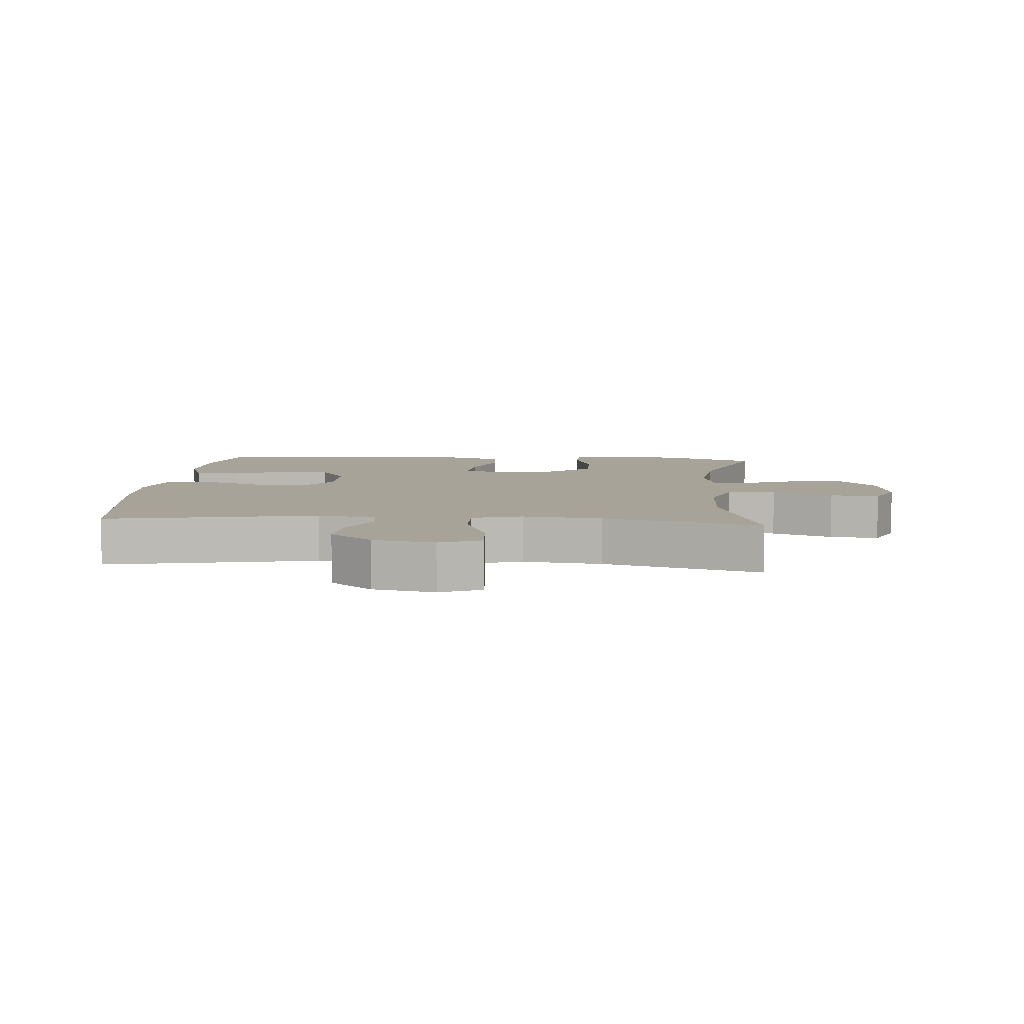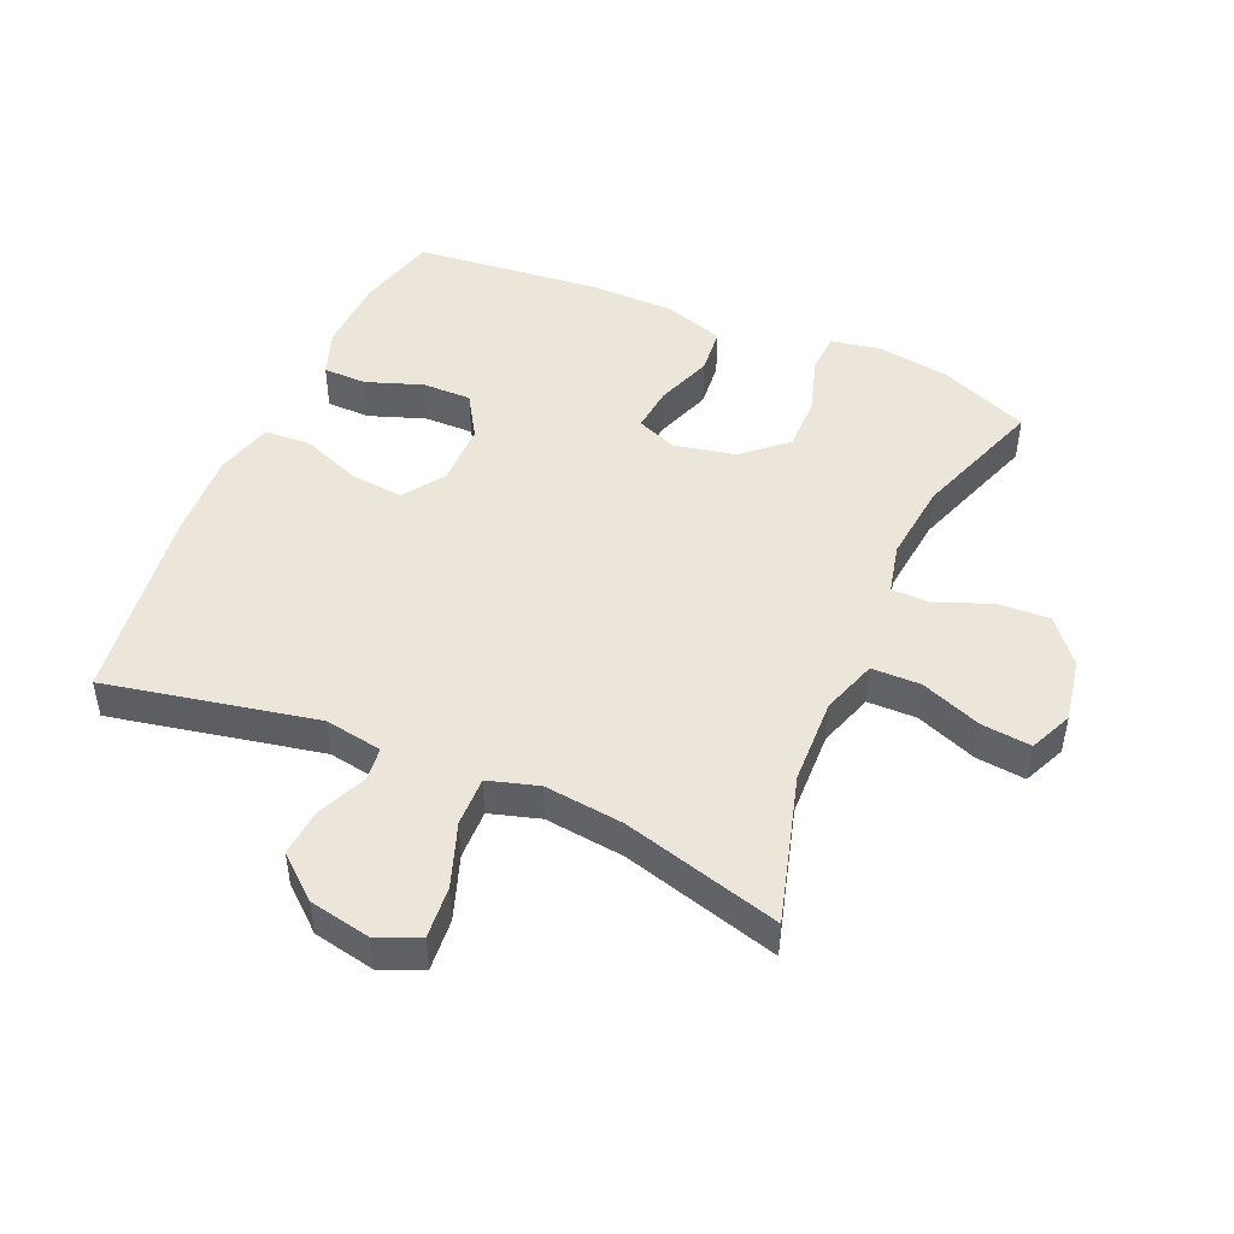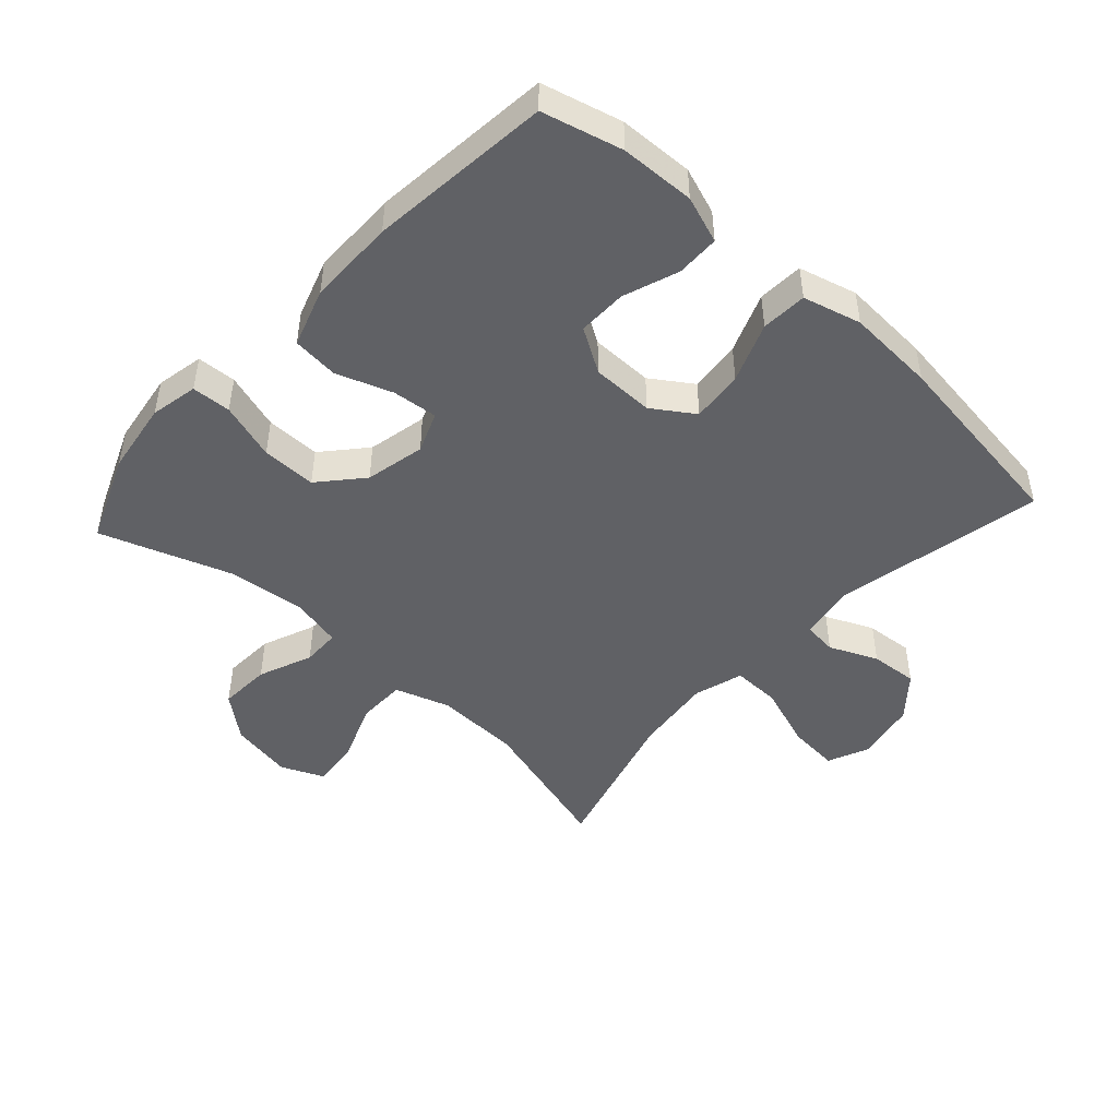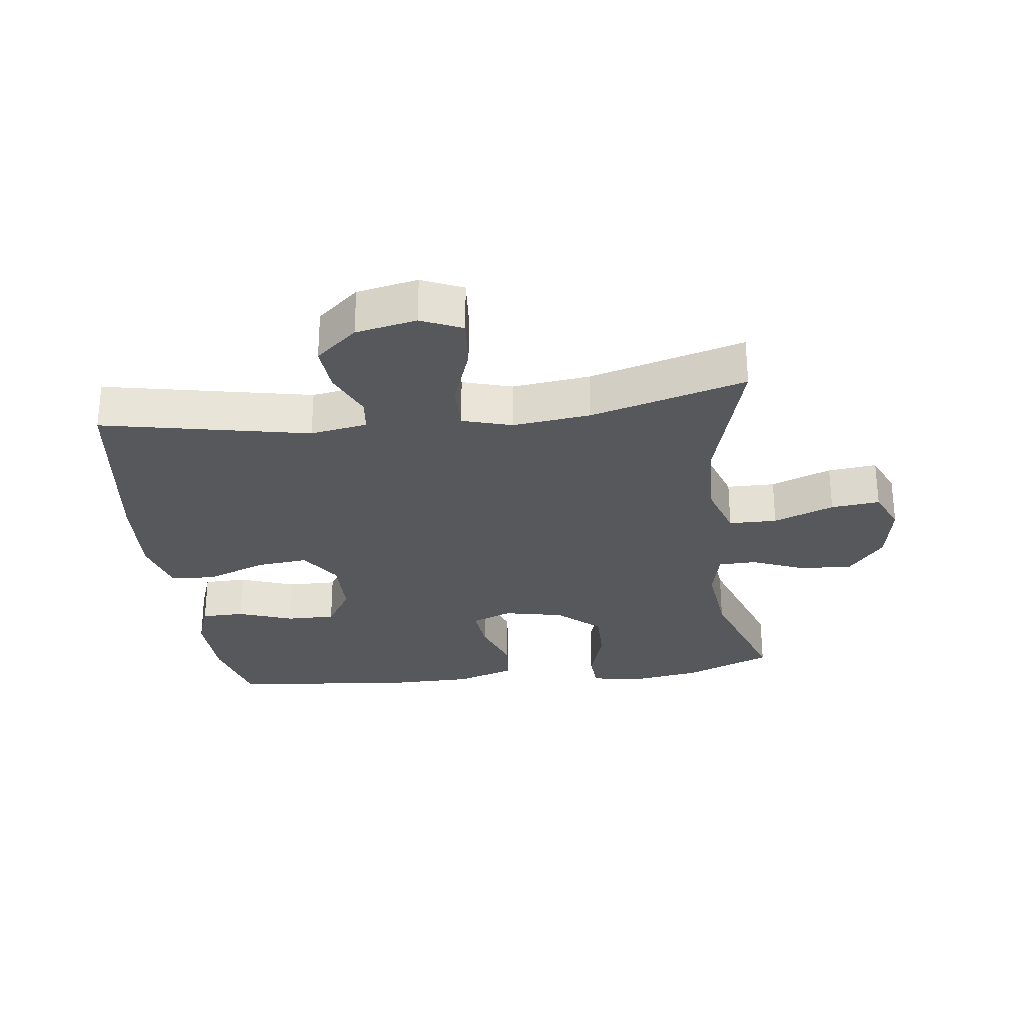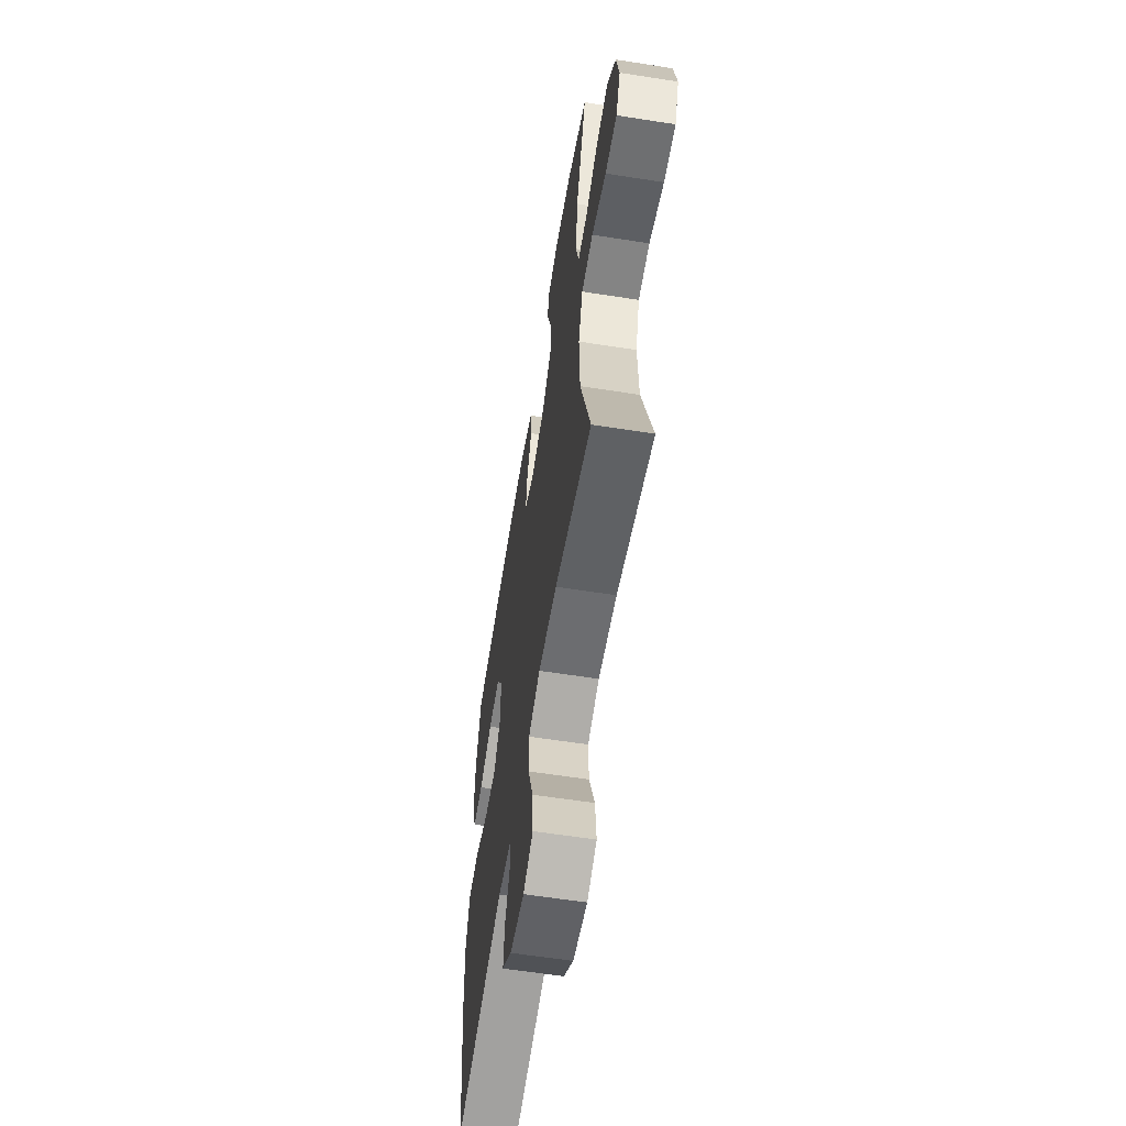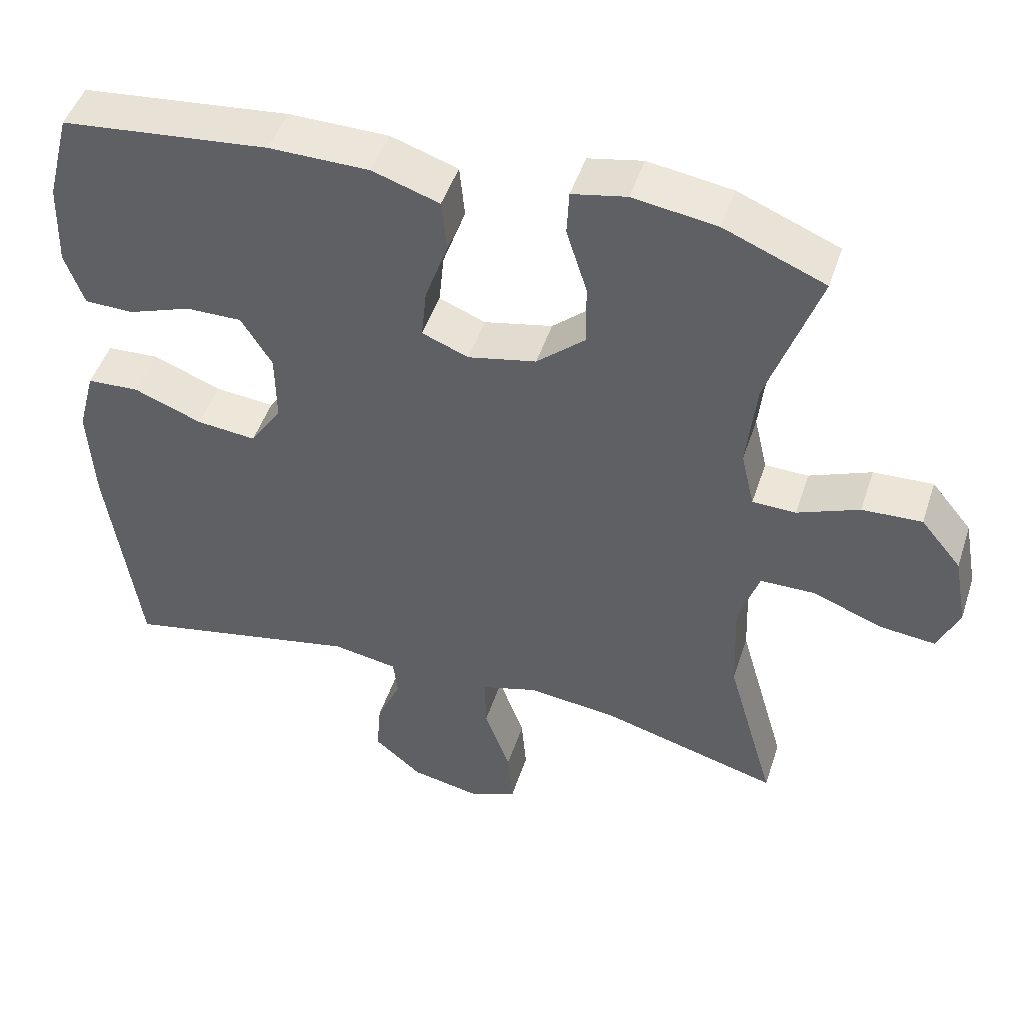
<metadata>
{"format":"obj","ext":"obj","renderer":"f3d","projection":"perspective","resolution":1024,"background":"white","views":[{"elev":6.9,"azim":-175.3,"up":"+Y"},{"elev":47.4,"azim":-156.4,"up":"+Y"},{"elev":-47.2,"azim":47.6,"up":"+Y"},{"elev":-28.4,"azim":-172.7,"up":"+Y"},{"elev":-60.6,"azim":-99.1,"up":"+Z"},{"elev":47.7,"azim":-162.1,"up":"+Z"}]}
</metadata>
<code>
v 0.5 0.07 0.5
v 0.532 0.07 0.376
v 0.536 0.07 0.26
v 0.51 0.07 0.187
v 0.443 0.07 0.186
v 0.357 0.07 0.217
v 0.281 0.07 0.218
v 0.239 0.07 0.15
v 0.238 0.07 0.053
v 0.281 0.07 -0.011
v 0.362 0.07 -0.003
v 0.455 0.07 0.033
v 0.526 0.07 0.029
v 0.55 0.07 -0.061
v 0.542 0.07 -0.199
v 0.5 0.07 -0.5
v 0.177 0.07 -0.434
v 0.088 0.07 -0.449
v 0.082 0.07 -0.501
v 0.115 0.07 -0.576
v 0.121 0.07 -0.65
v 0.056 0.07 -0.705
v -0.039 0.07 -0.724
v -0.103 0.07 -0.696
v -0.096 0.07 -0.616
v -0.061 0.07 -0.518
v -0.059 0.07 -0.442
v -0.136 0.07 -0.419
v -0.258 0.07 -0.433
v -0.5 0.07 -0.5
v -0.435 0.07 -0.272
v -0.43 0.07 -0.139
v -0.458 0.07 -0.054
v -0.533 0.07 -0.053
v -0.627 0.07 -0.089
v -0.703 0.07 -0.097
v -0.732 0.07 -0.031
v -0.714 0.07 0.067
v -0.659 0.07 0.134
v -0.578 0.07 0.13
v -0.494 0.07 0.096
v -0.435 0.07 0.097
v -0.417 0.07 0.175
v -0.43 0.07 0.298
v -0.5 0.07 0.5
v -0.363 0.07 0.556
v -0.249 0.07 0.573
v -0.175 0.07 0.558
v -0.172 0.07 0.497
v -0.2 0.07 0.408
v -0.201 0.07 0.323
v -0.135 0.07 0.265
v -0.042 0.07 0.245
v 0.021 0.07 0.27
v 0.014 0.07 0.34
v -0.017 0.07 0.427
v -0.01 0.07 0.499
v 0.081 0.07 0.529
v 0.217 0.07 0.53
v 0.5 0 0.5
v 0.532 0 0.376
v 0.536 0 0.26
v 0.51 0 0.187
v 0.443 0 0.186
v 0.357 0 0.217
v 0.281 0 0.218
v 0.239 0 0.15
v 0.238 0 0.053
v 0.281 0 -0.011
v 0.362 0 -0.003
v 0.455 0 0.033
v 0.526 0 0.029
v 0.55 0 -0.061
v 0.542 0 -0.199
v 0.5 0 -0.5
v 0.177 0 -0.434
v 0.088 0 -0.449
v 0.082 0 -0.501
v 0.115 0 -0.576
v 0.121 0 -0.65
v 0.056 0 -0.705
v -0.039 0 -0.724
v -0.103 0 -0.696
v -0.096 0 -0.616
v -0.061 0 -0.518
v -0.059 0 -0.442
v -0.136 0 -0.419
v -0.258 0 -0.433
v -0.5 0 -0.5
v -0.435 0 -0.272
v -0.43 0 -0.139
v -0.458 0 -0.054
v -0.533 0 -0.053
v -0.627 0 -0.089
v -0.703 0 -0.097
v -0.732 0 -0.031
v -0.714 0 0.067
v -0.659 0 0.134
v -0.578 0 0.13
v -0.494 0 0.096
v -0.435 0 0.097
v -0.417 0 0.175
v -0.43 0 0.298
v -0.5 0 0.5
v -0.363 0 0.556
v -0.249 0 0.573
v -0.175 0 0.558
v -0.172 0 0.497
v -0.2 0 0.408
v -0.201 0 0.323
v -0.135 0 0.265
v -0.042 0 0.245
v 0.021 0 0.27
v 0.014 0 0.34
v -0.017 0 0.427
v -0.01 0 0.499
v 0.081 0 0.529
v 0.217 0 0.53
f 55 56 57 58
f 54 55 58 59
f 47 48 49 50
f 47 50 51
f 44 45 46 47
f 43 44 47 51
f 42 43 51 52
f 38 39 40 41
f 38 41 42
f 37 38 42
f 34 35 36 37
f 33 34 37 42
f 32 33 42 52
f 29 30 31
f 28 29 31 32
f 27 28 32 52
f 23 24 25 26
f 23 26 27
f 22 23 27
f 19 20 21 22
f 18 19 22 27
f 17 18 27 52
f 11 12 13 14
f 10 11 14 15
f 3 4 5 6
f 3 6 7
f 2 3 7
f 54 59 1 2
f 53 54 2 7
f 16 17 52 53
f 10 15 16
f 9 10 16 53
f 8 9 53
f 7 8 53
f 117 116 115 114
f 118 117 114 113
f 109 108 107 106
f 110 109 106
f 106 105 104 103
f 110 106 103 102
f 111 110 102 101
f 100 99 98 97
f 101 100 97
f 101 97 96
f 96 95 94 93
f 101 96 93 92
f 111 101 92 91
f 90 89 88
f 91 90 88 87
f 111 91 87 86
f 85 84 83 82
f 86 85 82
f 86 82 81
f 81 80 79 78
f 86 81 78 77
f 111 86 77 76
f 73 72 71 70
f 74 73 70 69
f 65 64 63 62
f 66 65 62
f 66 62 61
f 61 60 118 113
f 66 61 113 112
f 112 111 76 75
f 75 74 69
f 112 75 69 68
f 112 68 67
f 112 67 66
f 1 60 61 2
f 2 61 62 3
f 3 62 63 4
f 4 63 64 5
f 5 64 65 6
f 6 65 66 7
f 7 66 67 8
f 8 67 68 9
f 9 68 69 10
f 10 69 70 11
f 11 70 71 12
f 12 71 72 13
f 13 72 73 14
f 14 73 74 15
f 15 74 75 16
f 16 75 76 17
f 17 76 77 18
f 18 77 78 19
f 19 78 79 20
f 20 79 80 21
f 21 80 81 22
f 22 81 82 23
f 23 82 83 24
f 24 83 84 25
f 25 84 85 26
f 26 85 86 27
f 27 86 87 28
f 28 87 88 29
f 29 88 89 30
f 30 89 90 31
f 31 90 91 32
f 32 91 92 33
f 33 92 93 34
f 34 93 94 35
f 35 94 95 36
f 36 95 96 37
f 37 96 97 38
f 38 97 98 39
f 39 98 99 40
f 40 99 100 41
f 41 100 101 42
f 42 101 102 43
f 43 102 103 44
f 44 103 104 45
f 45 104 105 46
f 46 105 106 47
f 47 106 107 48
f 48 107 108 49
f 49 108 109 50
f 50 109 110 51
f 51 110 111 52
f 52 111 112 53
f 53 112 113 54
f 54 113 114 55
f 55 114 115 56
f 56 115 116 57
f 57 116 117 58
f 58 117 118 59
f 59 118 60 1

</code>
